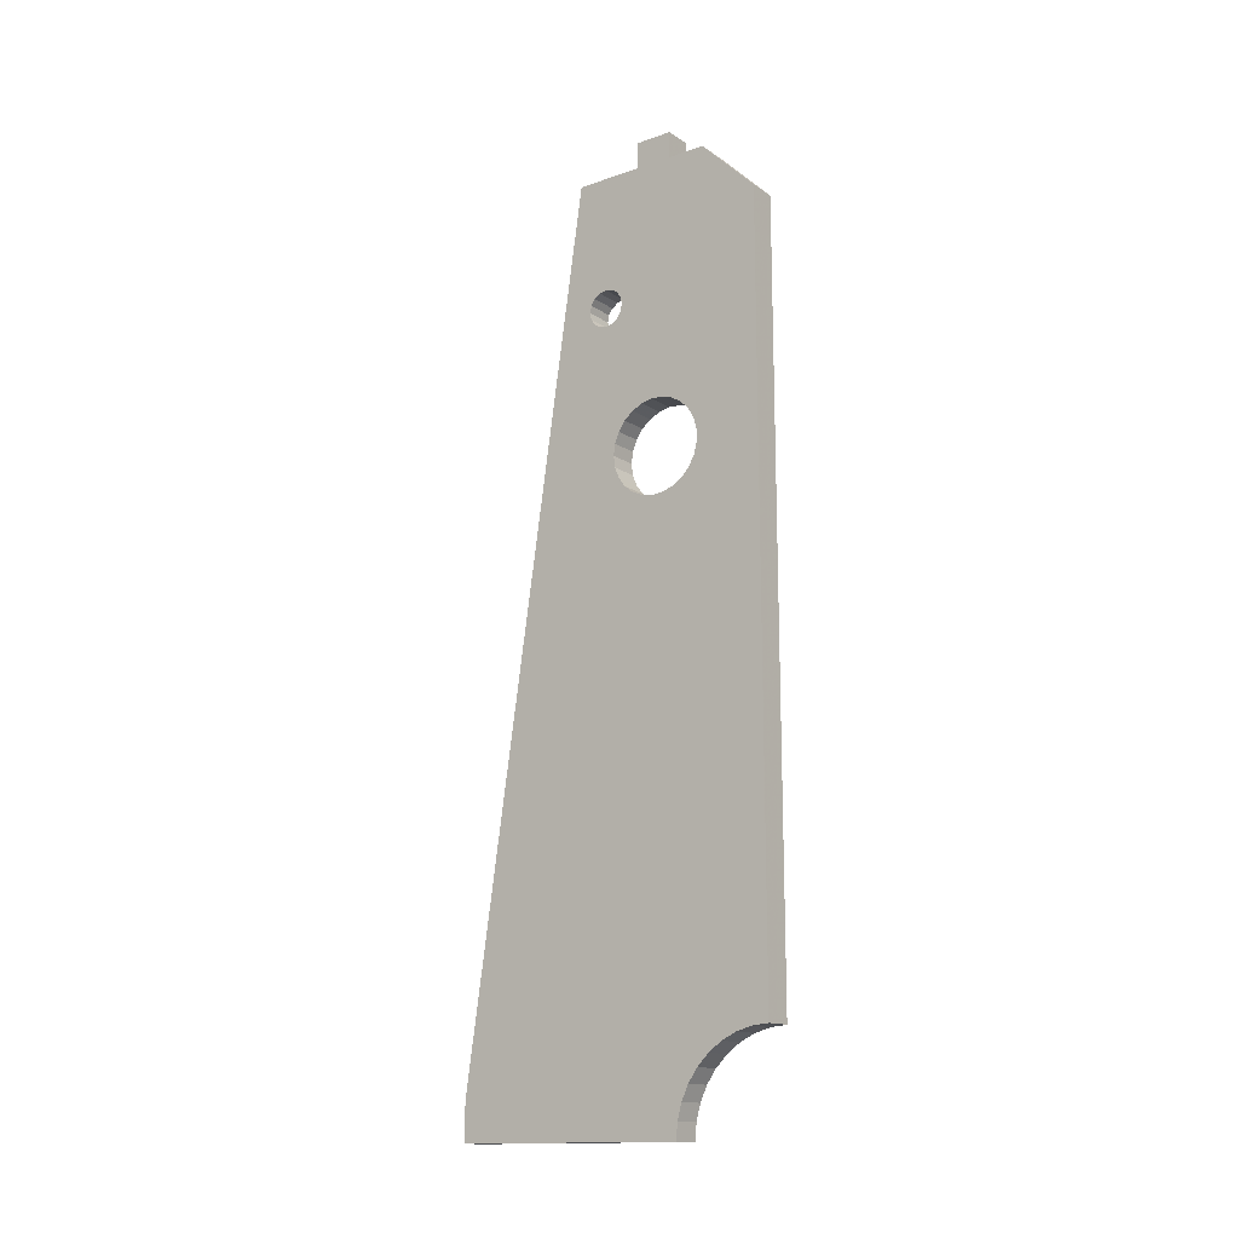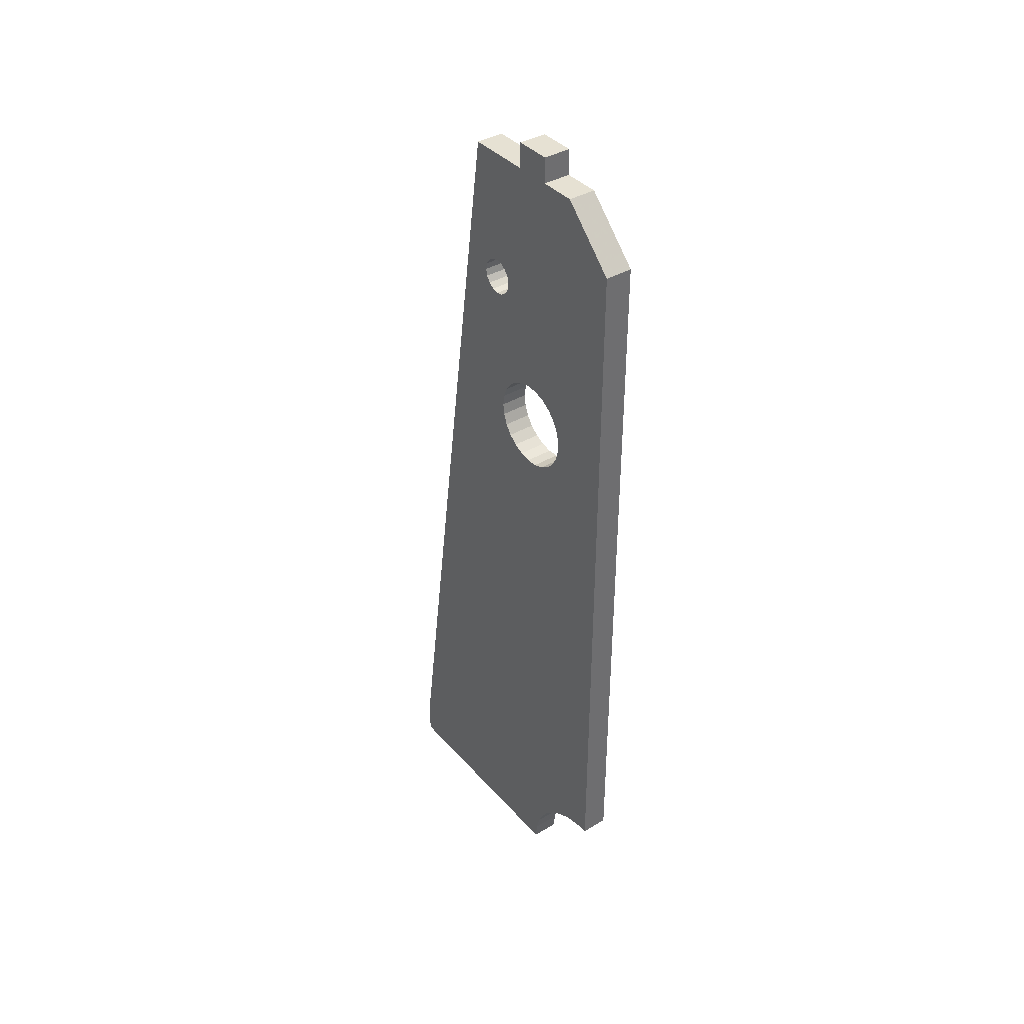
<metadata>
{"format":"obj","ext":"obj","renderer":"f3d","projection":"perspective","resolution":1024,"background":"white","views":[{"elev":-14.9,"azim":126.6,"up":"+Y"},{"elev":38.7,"azim":143.4,"up":"+Y"}]}
</metadata>
<code>
o 2389367353360
v 330 211.1 -353.4
v 322.5 211.1 -353.4
v 330 213 -353
v 330 213 -353
v 322.5 211.1 -353.4
v 322.5 213 -353
v 330 213 -353
v 322.5 213 -353
v 330 214.9 -353.4
v 330 214.9 -353.4
v 322.5 213 -353
v 322.5 214.9 -353.4
v 330 214.9 -353.4
v 322.5 214.9 -353.4
v 330 216.5 -354.5
v 330 216.5 -354.5
v 322.5 214.9 -353.4
v 322.5 216.5 -354.5
v 330 216.5 -354.5
v 322.5 216.5 -354.5
v 330 217.6 -356.1
v 330 217.6 -356.1
v 322.5 216.5 -354.5
v 322.5 217.6 -356.1
v 330 217.6 -356.1
v 322.5 217.6 -356.1
v 330 218 -358
v 330 218 -358
v 322.5 217.6 -356.1
v 322.5 218 -358
v 330 218 -358
v 322.5 218 -358
v 330 217.6 -359.9
v 330 217.6 -359.9
v 322.5 218 -358
v 322.5 217.6 -359.9
v 330 217.6 -359.9
v 322.5 217.6 -359.9
v 330 216.5 -361.5
v 330 216.5 -361.5
v 322.5 217.6 -359.9
v 322.5 216.5 -361.5
v 330 216.5 -361.5
v 322.5 216.5 -361.5
v 330 214.9 -362.6
v 330 214.9 -362.6
v 322.5 216.5 -361.5
v 322.5 214.9 -362.6
v 330 214.9 -362.6
v 322.5 214.9 -362.6
v 330 213 -363
v 330 213 -363
v 322.5 214.9 -362.6
v 322.5 213 -363
v 330 213 -363
v 322.5 213 -363
v 330 211.1 -362.6
v 330 211.1 -362.6
v 322.5 213 -363
v 322.5 211.1 -362.6
v 330 211.1 -362.6
v 322.5 211.1 -362.6
v 330 209.5 -361.5
v 330 209.5 -361.5
v 322.5 211.1 -362.6
v 322.5 209.5 -361.5
v 330 209.5 -361.5
v 322.5 209.5 -361.5
v 330 208.4 -359.9
v 330 208.4 -359.9
v 322.5 209.5 -361.5
v 322.5 208.4 -359.9
v 330 208.4 -359.9
v 322.5 208.4 -359.9
v 330 208 -358
v 330 208 -358
v 322.5 208.4 -359.9
v 322.5 208 -358
v 330 208 -358
v 322.5 208 -358
v 330 208.4 -356.1
v 330 208.4 -356.1
v 322.5 208 -358
v 322.5 208.4 -356.1
v 330 208.4 -356.1
v 322.5 208.4 -356.1
v 330 209.5 -354.5
v 330 209.5 -354.5
v 322.5 208.4 -356.1
v 322.5 209.5 -354.5
v 330 209.5 -354.5
v 322.5 209.5 -354.5
v 330 211.1 -353.4
v 330 211.1 -353.4
v 322.5 209.5 -354.5
v 322.5 211.1 -353.4
v 330 169.9 -360.9
v 322.5 173 -360.5
v 330 173 -360.5
v 330 173 -360.5
v 322.5 173 -360.5
v 322.5 176.1 -360.9
v 330 173 -360.5
v 322.5 176.1 -360.9
v 330 176.1 -360.9
v 330 176.1 -360.9
v 322.5 176.1 -360.9
v 322.5 179 -362
v 330 176.1 -360.9
v 322.5 179 -362
v 330 179 -362
v 330 179 -362
v 322.5 179 -362
v 322.5 181.6 -363.9
v 330 179 -362
v 322.5 181.6 -363.9
v 330 181.6 -363.9
v 330 181.6 -363.9
v 322.5 181.6 -363.9
v 322.5 183.6 -366.3
v 330 181.6 -363.9
v 322.5 183.6 -366.3
v 330 183.6 -366.3
v 330 183.6 -366.3
v 322.5 183.6 -366.3
v 322.5 184.9 -369.1
v 330 183.6 -366.3
v 322.5 184.9 -369.1
v 330 184.9 -369.1
v 330 184.9 -369.1
v 322.5 184.9 -369.1
v 322.5 185.5 -372.2
v 330 184.9 -369.1
v 322.5 185.5 -372.2
v 330 185.5 -372.2
v 330 185.5 -372.2
v 322.5 185.5 -372.2
v 322.5 185.3 -375.3
v 330 185.5 -372.2
v 322.5 185.3 -375.3
v 330 185.3 -375.3
v 330 185.3 -375.3
v 322.5 185.3 -375.3
v 322.5 184.3 -378.3
v 330 185.3 -375.3
v 322.5 184.3 -378.3
v 330 184.3 -378.3
v 330 184.3 -378.3
v 322.5 184.3 -378.3
v 322.5 182.6 -381
v 330 184.3 -378.3
v 322.5 182.6 -381
v 330 182.6 -381
v 330 182.6 -381
v 322.5 182.6 -381
v 322.5 180.3 -383.1
v 330 182.6 -381
v 322.5 180.3 -383.1
v 330 180.3 -383.1
v 330 180.3 -383.1
v 322.5 180.3 -383.1
v 322.5 177.6 -384.6
v 330 180.3 -383.1
v 322.5 177.6 -384.6
v 330 177.6 -384.6
v 330 177.6 -384.6
v 322.5 177.6 -384.6
v 322.5 174.6 -385.4
v 330 177.6 -384.6
v 322.5 174.6 -385.4
v 330 174.6 -385.4
v 330 174.6 -385.4
v 322.5 174.6 -385.4
v 322.5 171.4 -385.4
v 330 174.6 -385.4
v 322.5 171.4 -385.4
v 330 171.4 -385.4
v 330 171.4 -385.4
v 322.5 171.4 -385.4
v 322.5 168.4 -384.6
v 330 171.4 -385.4
v 322.5 168.4 -384.6
v 330 168.4 -384.6
v 330 168.4 -384.6
v 322.5 168.4 -384.6
v 322.5 165.7 -383.1
v 330 168.4 -384.6
v 322.5 165.7 -383.1
v 330 165.7 -383.1
v 330 165.7 -383.1
v 322.5 165.7 -383.1
v 322.5 163.4 -381
v 330 165.7 -383.1
v 322.5 163.4 -381
v 330 163.4 -381
v 330 163.4 -381
v 322.5 163.4 -381
v 322.5 161.7 -378.3
v 330 163.4 -381
v 322.5 161.7 -378.3
v 330 161.7 -378.3
v 330 161.7 -378.3
v 322.5 161.7 -378.3
v 322.5 160.7 -375.3
v 330 161.7 -378.3
v 322.5 160.7 -375.3
v 330 160.7 -375.3
v 330 160.7 -375.3
v 322.5 160.7 -375.3
v 322.5 160.5 -372.2
v 330 160.7 -375.3
v 322.5 160.5 -372.2
v 330 160.5 -372.2
v 330 160.5 -372.2
v 322.5 160.5 -372.2
v 322.5 161.1 -369.1
v 330 160.5 -372.2
v 322.5 161.1 -369.1
v 330 161.1 -369.1
v 330 161.1 -369.1
v 322.5 161.1 -369.1
v 322.5 162.4 -366.3
v 330 161.1 -369.1
v 322.5 162.4 -366.3
v 330 162.4 -366.3
v 330 162.4 -366.3
v 322.5 162.4 -366.3
v 322.5 164.4 -363.9
v 330 162.4 -366.3
v 322.5 164.4 -363.9
v 330 164.4 -363.9
v 330 164.4 -363.9
v 322.5 164.4 -363.9
v 322.5 167 -362
v 330 164.4 -363.9
v 322.5 167 -362
v 330 167 -362
v 330 167 -362
v 322.5 167 -362
v 322.5 169.9 -360.9
v 330 167 -362
v 322.5 169.9 -360.9
v 330 169.9 -360.9
v 330 169.9 -360.9
v 322.5 169.9 -360.9
v 322.5 173 -360.5
v 330 8 -316
v 330 8 -378
v 330 18 -316
v 330 18 -316
v 330 8 -378
v 330 12.34 -378.4
v 330 18 -316
v 330 12.34 -378.4
v 330 164.4 -363.9
v 330 164.4 -363.9
v 330 12.34 -378.4
v 330 16.55 -379.5
v 330 164.4 -363.9
v 330 16.55 -379.5
v 330 162.4 -366.3
v 330 162.4 -366.3
v 330 16.55 -379.5
v 330 161.1 -369.1
v 330 161.1 -369.1
v 330 16.55 -379.5
v 330 20.5 -381.3
v 330 161.1 -369.1
v 330 20.5 -381.3
v 330 160.5 -372.2
v 330 160.5 -372.2
v 330 20.5 -381.3
v 330 24.07 -383.8
v 330 160.5 -372.2
v 330 24.07 -383.8
v 330 160.7 -375.3
v 330 160.7 -375.3
v 330 24.07 -383.8
v 330 27.15 -386.9
v 330 160.7 -375.3
v 330 27.15 -386.9
v 330 161.7 -378.3
v 330 161.7 -378.3
v 330 27.15 -386.9
v 330 29.65 -390.5
v 330 161.7 -378.3
v 330 29.65 -390.5
v 330 163.4 -381
v 330 163.4 -381
v 330 29.65 -390.5
v 330 31.49 -394.4
v 330 163.4 -381
v 330 31.49 -394.4
v 330 165.7 -383.1
v 330 165.7 -383.1
v 330 31.49 -394.4
v 330 32.62 -398.7
v 330 165.7 -383.1
v 330 32.62 -398.7
v 330 168.4 -384.6
v 330 168.4 -384.6
v 330 32.62 -398.7
v 330 33 -403
v 330 168.4 -384.6
v 330 33 -403
v 330 171.4 -385.4
v 330 171.4 -385.4
v 330 33 -403
v 330 234 -403
v 330 171.4 -385.4
v 330 234 -403
v 330 174.6 -385.4
v 330 174.6 -385.4
v 330 234 -403
v 330 177.6 -384.6
v 330 177.6 -384.6
v 330 234 -403
v 330 249 -388
v 330 177.6 -384.6
v 330 249 -388
v 330 180.3 -383.1
v 330 180.3 -383.1
v 330 249 -388
v 330 182.6 -381
v 330 182.6 -381
v 330 249 -388
v 330 249 -378
v 330 182.6 -381
v 330 249 -378
v 330 184.3 -378.3
v 330 184.3 -378.3
v 330 249 -378
v 330 185.3 -375.3
v 330 185.3 -375.3
v 330 249 -378
v 330 249 -368
v 330 185.3 -375.3
v 330 249 -368
v 330 213 -363
v 330 213 -363
v 330 249 -368
v 330 214.9 -362.6
v 330 214.9 -362.6
v 330 249 -368
v 330 216.5 -361.5
v 330 216.5 -361.5
v 330 249 -368
v 330 217.6 -359.9
v 330 217.6 -359.9
v 330 249 -368
v 330 218 -358
v 330 218 -358
v 330 249 -368
v 330 249 -350
v 330 218 -358
v 330 249 -350
v 330 217.6 -356.1
v 330 217.6 -356.1
v 330 249 -350
v 330 216.5 -354.5
v 330 216.5 -354.5
v 330 249 -350
v 330 214.9 -353.4
v 330 214.9 -353.4
v 330 249 -350
v 330 213 -353
v 330 213 -353
v 330 249 -350
v 330 18 -316
v 330 213 -353
v 330 18 -316
v 330 211.1 -353.4
v 330 211.1 -353.4
v 330 18 -316
v 330 173 -360.5
v 330 211.1 -353.4
v 330 173 -360.5
v 330 209.5 -354.5
v 330 209.5 -354.5
v 330 173 -360.5
v 330 176.1 -360.9
v 330 209.5 -354.5
v 330 176.1 -360.9
v 330 208.4 -356.1
v 330 208.4 -356.1
v 330 176.1 -360.9
v 330 208 -358
v 330 208 -358
v 330 176.1 -360.9
v 330 179 -362
v 330 208 -358
v 330 179 -362
v 330 208.4 -359.9
v 330 208.4 -359.9
v 330 179 -362
v 330 181.6 -363.9
v 330 208.4 -359.9
v 330 181.6 -363.9
v 330 209.5 -361.5
v 330 209.5 -361.5
v 330 181.6 -363.9
v 330 183.6 -366.3
v 330 209.5 -361.5
v 330 183.6 -366.3
v 330 211.1 -362.6
v 330 211.1 -362.6
v 330 183.6 -366.3
v 330 184.9 -369.1
v 330 211.1 -362.6
v 330 184.9 -369.1
v 330 213 -363
v 330 213 -363
v 330 184.9 -369.1
v 330 185.5 -372.2
v 330 213 -363
v 330 185.5 -372.2
v 330 185.3 -375.3
v 330 256 -378
v 330 256 -368
v 330 249 -378
v 330 249 -378
v 330 256 -368
v 330 249 -368
v 330 164.4 -363.9
v 330 167 -362
v 330 18 -316
v 330 18 -316
v 330 167 -362
v 330 169.9 -360.9
v 330 18 -316
v 330 169.9 -360.9
v 330 173 -360.5
v 322.5 8 -316
v 322.5 18 -316
v 322.5 8 -378
v 322.5 8 -378
v 322.5 18 -316
v 322.5 12.34 -378.4
v 322.5 12.34 -378.4
v 322.5 18 -316
v 322.5 164.4 -363.9
v 322.5 12.34 -378.4
v 322.5 164.4 -363.9
v 322.5 16.55 -379.5
v 322.5 16.55 -379.5
v 322.5 164.4 -363.9
v 322.5 162.4 -366.3
v 322.5 16.55 -379.5
v 322.5 162.4 -366.3
v 322.5 161.1 -369.1
v 322.5 249 -350
v 322.5 213 -353
v 322.5 18 -316
v 322.5 18 -316
v 322.5 213 -353
v 322.5 211.1 -353.4
v 322.5 18 -316
v 322.5 211.1 -353.4
v 322.5 173 -360.5
v 322.5 173 -360.5
v 322.5 211.1 -353.4
v 322.5 209.5 -354.5
v 322.5 173 -360.5
v 322.5 209.5 -354.5
v 322.5 176.1 -360.9
v 322.5 176.1 -360.9
v 322.5 209.5 -354.5
v 322.5 208.4 -356.1
v 322.5 176.1 -360.9
v 322.5 208.4 -356.1
v 322.5 208 -358
v 322.5 249 -368
v 322.5 218 -358
v 322.5 249 -350
v 322.5 249 -350
v 322.5 218 -358
v 322.5 217.6 -356.1
v 322.5 249 -350
v 322.5 217.6 -356.1
v 322.5 216.5 -354.5
v 322.5 256 -368
v 322.5 256 -378
v 322.5 249 -368
v 322.5 249 -368
v 322.5 256 -378
v 322.5 249 -378
v 322.5 249 -368
v 322.5 249 -378
v 322.5 185.3 -375.3
v 322.5 185.3 -375.3
v 322.5 249 -378
v 322.5 184.3 -378.3
v 322.5 184.3 -378.3
v 322.5 249 -378
v 322.5 182.6 -381
v 322.5 182.6 -381
v 322.5 249 -378
v 322.5 249 -388
v 322.5 182.6 -381
v 322.5 249 -388
v 322.5 180.3 -383.1
v 322.5 180.3 -383.1
v 322.5 249 -388
v 322.5 177.6 -384.6
v 322.5 177.6 -384.6
v 322.5 249 -388
v 322.5 234 -403
v 322.5 177.6 -384.6
v 322.5 234 -403
v 322.5 174.6 -385.4
v 322.5 174.6 -385.4
v 322.5 234 -403
v 322.5 171.4 -385.4
v 322.5 171.4 -385.4
v 322.5 234 -403
v 322.5 33 -403
v 322.5 171.4 -385.4
v 322.5 33 -403
v 322.5 168.4 -384.6
v 322.5 168.4 -384.6
v 322.5 33 -403
v 322.5 32.62 -398.7
v 322.5 168.4 -384.6
v 322.5 32.62 -398.7
v 322.5 165.7 -383.1
v 322.5 165.7 -383.1
v 322.5 32.62 -398.7
v 322.5 31.49 -394.4
v 322.5 165.7 -383.1
v 322.5 31.49 -394.4
v 322.5 163.4 -381
v 322.5 163.4 -381
v 322.5 31.49 -394.4
v 322.5 29.65 -390.5
v 322.5 163.4 -381
v 322.5 29.65 -390.5
v 322.5 161.7 -378.3
v 322.5 161.7 -378.3
v 322.5 29.65 -390.5
v 322.5 27.15 -386.9
v 322.5 161.7 -378.3
v 322.5 27.15 -386.9
v 322.5 160.7 -375.3
v 322.5 160.7 -375.3
v 322.5 27.15 -386.9
v 322.5 24.07 -383.8
v 322.5 160.7 -375.3
v 322.5 24.07 -383.8
v 322.5 160.5 -372.2
v 322.5 160.5 -372.2
v 322.5 24.07 -383.8
v 322.5 20.5 -381.3
v 322.5 160.5 -372.2
v 322.5 20.5 -381.3
v 322.5 161.1 -369.1
v 322.5 161.1 -369.1
v 322.5 20.5 -381.3
v 322.5 16.55 -379.5
v 322.5 173 -360.5
v 322.5 169.9 -360.9
v 322.5 18 -316
v 322.5 18 -316
v 322.5 169.9 -360.9
v 322.5 167 -362
v 322.5 18 -316
v 322.5 167 -362
v 322.5 164.4 -363.9
v 322.5 249 -368
v 322.5 185.3 -375.3
v 322.5 213 -363
v 322.5 213 -363
v 322.5 185.3 -375.3
v 322.5 185.5 -372.2
v 322.5 213 -363
v 322.5 185.5 -372.2
v 322.5 184.9 -369.1
v 322.5 213 -363
v 322.5 184.9 -369.1
v 322.5 211.1 -362.6
v 322.5 211.1 -362.6
v 322.5 184.9 -369.1
v 322.5 183.6 -366.3
v 322.5 211.1 -362.6
v 322.5 183.6 -366.3
v 322.5 209.5 -361.5
v 322.5 209.5 -361.5
v 322.5 183.6 -366.3
v 322.5 181.6 -363.9
v 322.5 209.5 -361.5
v 322.5 181.6 -363.9
v 322.5 208.4 -359.9
v 322.5 208.4 -359.9
v 322.5 181.6 -363.9
v 322.5 179 -362
v 322.5 208.4 -359.9
v 322.5 179 -362
v 322.5 208 -358
v 322.5 208 -358
v 322.5 179 -362
v 322.5 176.1 -360.9
v 322.5 213 -363
v 322.5 214.9 -362.6
v 322.5 249 -368
v 322.5 249 -368
v 322.5 214.9 -362.6
v 322.5 216.5 -361.5
v 322.5 249 -368
v 322.5 216.5 -361.5
v 322.5 217.6 -359.9
v 322.5 217.6 -359.9
v 322.5 218 -358
v 322.5 249 -368
v 322.5 216.5 -354.5
v 322.5 214.9 -353.4
v 322.5 249 -350
v 322.5 249 -350
v 322.5 214.9 -353.4
v 322.5 213 -353
v 322.5 8 -316
v 330 8 -316
v 322.5 18 -316
v 322.5 18 -316
v 330 8 -316
v 330 18 -316
v 322.5 8 -316
v 322.5 8 -378
v 330 8 -316
v 330 8 -316
v 322.5 8 -378
v 330 8 -378
v 330 8 -378
v 322.5 8 -378
v 330 12.34 -378.4
v 330 12.34 -378.4
v 322.5 8 -378
v 322.5 12.34 -378.4
v 330 12.34 -378.4
v 322.5 12.34 -378.4
v 330 16.55 -379.5
v 330 16.55 -379.5
v 322.5 12.34 -378.4
v 322.5 16.55 -379.5
v 330 16.55 -379.5
v 322.5 16.55 -379.5
v 330 20.5 -381.3
v 330 20.5 -381.3
v 322.5 16.55 -379.5
v 322.5 20.5 -381.3
v 330 20.5 -381.3
v 322.5 20.5 -381.3
v 330 24.07 -383.8
v 330 24.07 -383.8
v 322.5 20.5 -381.3
v 322.5 24.07 -383.8
v 330 24.07 -383.8
v 322.5 24.07 -383.8
v 330 27.15 -386.9
v 330 27.15 -386.9
v 322.5 24.07 -383.8
v 322.5 27.15 -386.9
v 330 27.15 -386.9
v 322.5 27.15 -386.9
v 330 29.65 -390.5
v 330 29.65 -390.5
v 322.5 27.15 -386.9
v 322.5 29.65 -390.5
v 330 29.65 -390.5
v 322.5 29.65 -390.5
v 330 31.49 -394.4
v 330 31.49 -394.4
v 322.5 29.65 -390.5
v 322.5 31.49 -394.4
v 330 31.49 -394.4
v 322.5 31.49 -394.4
v 330 32.62 -398.7
v 330 32.62 -398.7
v 322.5 31.49 -394.4
v 322.5 32.62 -398.7
v 330 32.62 -398.7
v 322.5 32.62 -398.7
v 330 33 -403
v 330 33 -403
v 322.5 32.62 -398.7
v 322.5 33 -403
v 322.5 33 -403
v 322.5 234 -403
v 330 33 -403
v 330 33 -403
v 322.5 234 -403
v 330 234 -403
v 322.5 234 -403
v 322.5 249 -388
v 330 234 -403
v 330 234 -403
v 322.5 249 -388
v 330 249 -388
v 322.5 249 -378
v 330 249 -378
v 322.5 249 -388
v 322.5 249 -388
v 330 249 -378
v 330 249 -388
v 322.5 249 -378
v 322.5 256 -378
v 330 249 -378
v 330 249 -378
v 322.5 256 -378
v 330 256 -378
v 322.5 256 -368
v 330 256 -368
v 322.5 256 -378
v 322.5 256 -378
v 330 256 -368
v 330 256 -378
v 322.5 249 -368
v 330 249 -368
v 322.5 256 -368
v 322.5 256 -368
v 330 249 -368
v 330 256 -368
v 322.5 249 -350
v 330 249 -350
v 322.5 249 -368
v 322.5 249 -368
v 330 249 -350
v 330 249 -368
v 322.5 249 -350
v 322.5 18 -316
v 330 249 -350
v 330 249 -350
v 322.5 18 -316
v 330 18 -316
f 1 2 3
f 4 5 6
f 7 8 9
f 10 11 12
f 13 14 15
f 16 17 18
f 19 20 21
f 22 23 24
f 25 26 27
f 28 29 30
f 31 32 33
f 34 35 36
f 37 38 39
f 40 41 42
f 43 44 45
f 46 47 48
f 49 50 51
f 52 53 54
f 55 56 57
f 58 59 60
f 61 62 63
f 64 65 66
f 67 68 69
f 70 71 72
f 73 74 75
f 76 77 78
f 79 80 81
f 82 83 84
f 85 86 87
f 88 89 90
f 91 92 93
f 94 95 96
f 97 98 99
f 100 101 102
f 103 104 105
f 106 107 108
f 109 110 111
f 112 113 114
f 115 116 117
f 118 119 120
f 121 122 123
f 124 125 126
f 127 128 129
f 130 131 132
f 133 134 135
f 136 137 138
f 139 140 141
f 142 143 144
f 145 146 147
f 148 149 150
f 151 152 153
f 154 155 156
f 157 158 159
f 160 161 162
f 163 164 165
f 166 167 168
f 169 170 171
f 172 173 174
f 175 176 177
f 178 179 180
f 181 182 183
f 184 185 186
f 187 188 189
f 190 191 192
f 193 194 195
f 196 197 198
f 199 200 201
f 202 203 204
f 205 206 207
f 208 209 210
f 211 212 213
f 214 215 216
f 217 218 219
f 220 221 222
f 223 224 225
f 226 227 228
f 229 230 231
f 232 233 234
f 235 236 237
f 238 239 240
f 241 242 243
f 244 245 246
f 247 248 249
f 250 251 252
f 253 254 255
f 256 257 258
f 259 260 261
f 262 263 264
f 265 266 267
f 268 269 270
f 271 272 273
f 274 275 276
f 277 278 279
f 280 281 282
f 283 284 285
f 286 287 288
f 289 290 291
f 292 293 294
f 295 296 297
f 298 299 300
f 301 302 303
f 304 305 306
f 307 308 309
f 310 311 312
f 313 314 315
f 316 317 318
f 319 320 321
f 322 323 324
f 325 326 327
f 328 329 330
f 331 332 333
f 334 335 336
f 337 338 339
f 340 341 342
f 343 344 345
f 346 347 348
f 349 350 351
f 352 353 354
f 355 356 357
f 358 359 360
f 361 362 363
f 364 365 366
f 367 368 369
f 370 371 372
f 373 374 375
f 376 377 378
f 379 380 381
f 382 383 384
f 385 386 387
f 388 389 390
f 391 392 393
f 394 395 396
f 397 398 399
f 400 401 402
f 403 404 405
f 406 407 408
f 409 410 411
f 412 413 414
f 415 416 417
f 418 419 420
f 421 422 423
f 424 425 426
f 427 428 429
f 430 431 432
f 433 434 435
f 436 437 438
f 439 440 441
f 442 443 444
f 445 446 447
f 448 449 450
f 451 452 453
f 454 455 456
f 457 458 459
f 460 461 462
f 463 464 465
f 466 467 468
f 469 470 471
f 472 473 474
f 475 476 477
f 478 479 480
f 481 482 483
f 484 485 486
f 487 488 489
f 490 491 492
f 493 494 495
f 496 497 498
f 499 500 501
f 502 503 504
f 505 506 507
f 508 509 510
f 511 512 513
f 514 515 516
f 517 518 519
f 520 521 522
f 523 524 525
f 526 527 528
f 529 530 531
f 532 533 534
f 535 536 537
f 538 539 540
f 541 542 543
f 544 545 546
f 547 548 549
f 550 551 552
f 553 554 555
f 556 557 558
f 559 560 561
f 562 563 564
f 565 566 567
f 568 569 570
f 571 572 573
f 574 575 576
f 577 578 579
f 580 581 582
f 583 584 585
f 586 587 588
f 589 590 591
f 592 593 594
f 595 596 597
f 598 599 600
f 601 602 603
f 604 605 606
f 607 608 609
f 610 611 612
f 613 614 615
f 616 617 618
f 619 620 621
f 622 623 624
f 625 626 627
f 628 629 630
f 631 632 633
f 634 635 636
f 637 638 639
f 640 641 642
f 643 644 645
f 646 647 648
f 649 650 651
f 652 653 654
f 655 656 657
f 658 659 660
f 661 662 663
f 664 665 666
f 667 668 669
f 670 671 672
f 673 674 675
f 676 677 678
f 679 680 681
f 682 683 684
f 685 686 687
f 688 689 690
f 691 692 693
f 694 695 696
f 697 698 699
f 700 701 702
f 703 704 705
f 706 707 708
f 709 710 711
f 712 713 714
f 715 716 717
f 718 719 720
f 721 722 723
f 724 725 726
f 727 728 729
f 730 731 732

</code>
